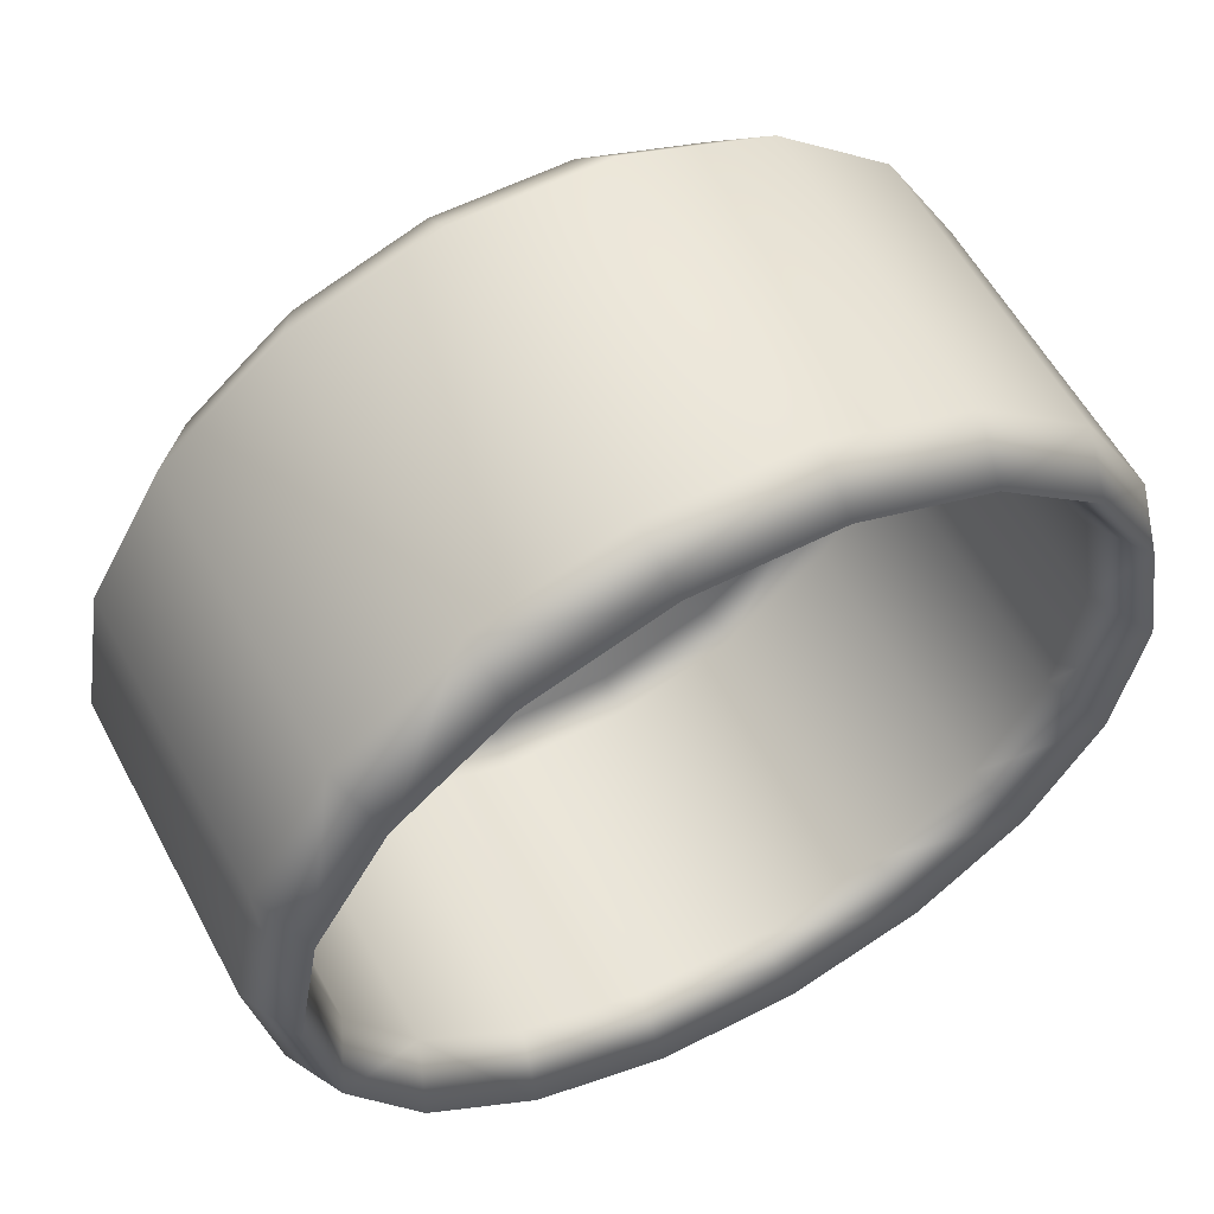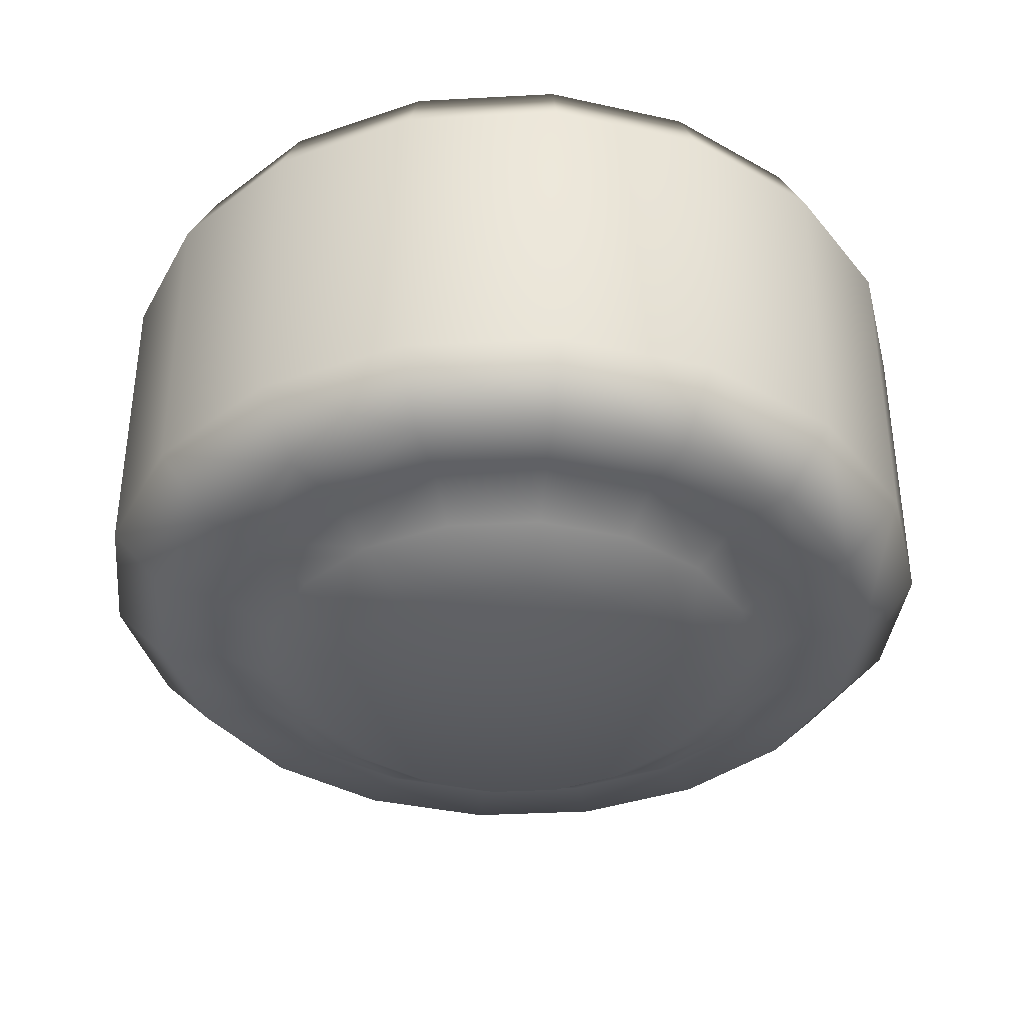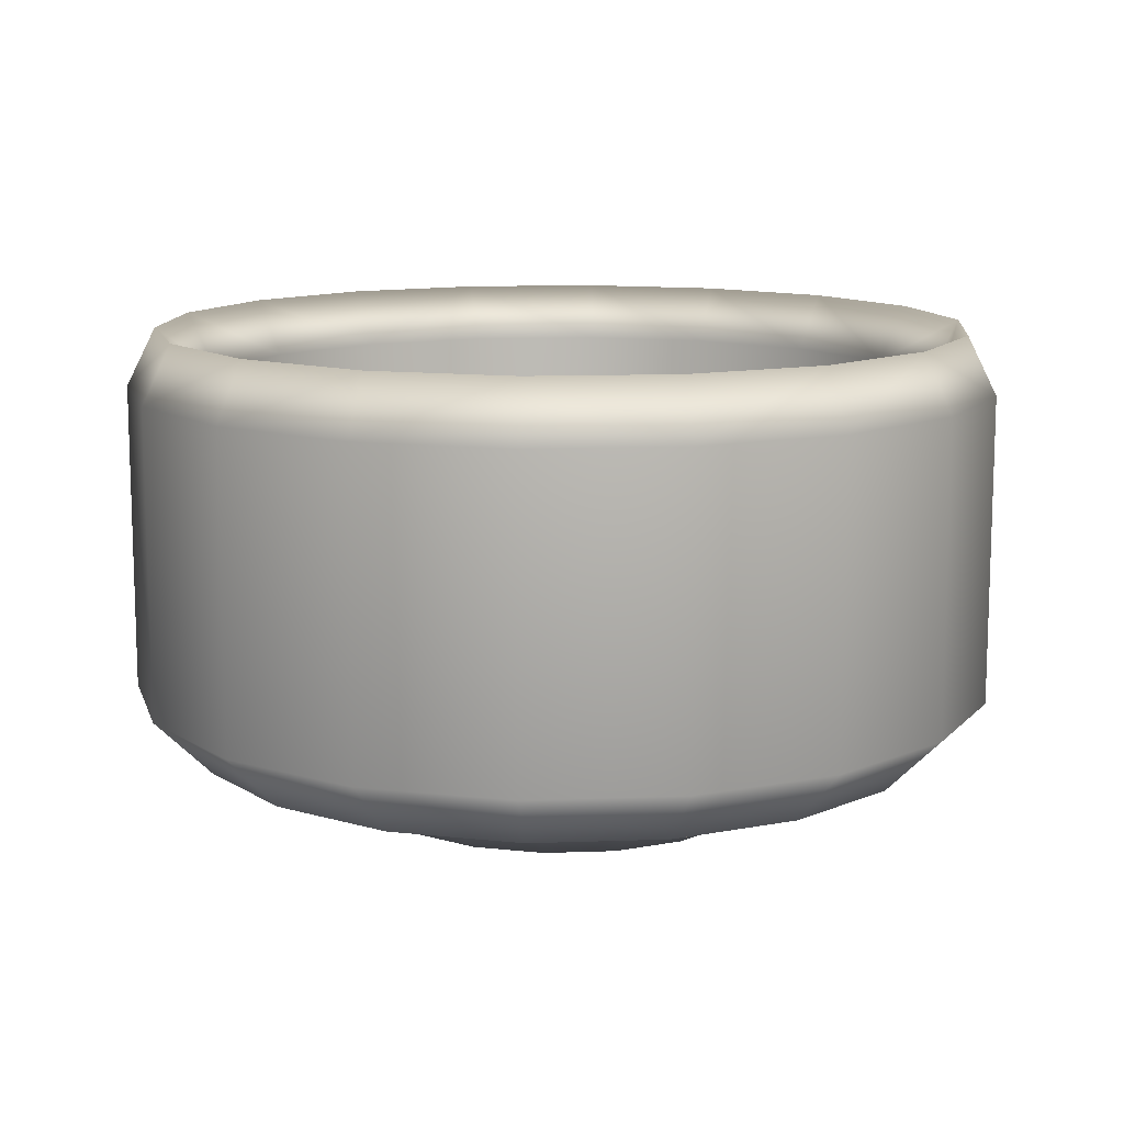
<metadata>
{"format":"obj","ext":"obj","renderer":"f3d","projection":"perspective","resolution":1024,"background":"white","views":[{"elev":57.5,"azim":-28.0,"up":"+Y"},{"elev":-36.9,"azim":-96.0,"up":"+Z"},{"elev":11.8,"azim":15.0,"up":"+Z"}]}
</metadata>
<code>
v 0 -1.1e-07 -0.4752
v 0.1324 -1.1e-07 -0.4752
v 0.1244 0.04527 -0.4752
v 0 -1.1e-07 -0.4752
v -0.1324 -1.1e-07 -0.4752
v -0.1244 -0.04527 -0.4752
v 0.1244 -0.04527 -0.5
v 0.1014 -0.08509 -0.5
v 0 -1.1e-07 -0.5
v 0 -1.1e-07 -0.5
v 0.1324 -1.1e-07 -0.5
v 0.02299 -0.1304 -0.5
v 0 -1.1e-07 -0.5
v 0.06618 -0.1146 -0.5
v 0 -1.1e-07 -0.5
v 0 -1.1e-07 -0.5
v -0.02299 -0.1304 -0.5
v -0.06618 -0.1146 -0.5
v 0 -1.1e-07 -0.5
v 0 -1.1e-07 -0.5
v -0.1014 -0.08509 -0.5
v -0.1324 -1.1e-07 -0.5
v 0 -1.1e-07 -0.5
v -0.1244 -0.04527 -0.5
v 0 -1.1e-07 -0.5
v 0 -1.1e-07 -0.4752
v 0.02299 -0.1304 -0.4752
v 0.06618 -0.1146 -0.4752
v 0 -1.1e-07 -0.4752
v 0.1014 -0.08509 -0.4752
v 0.1244 -0.04527 -0.4752
v 0.1324 -1.1e-07 -0.4752
v 0 -1.1e-07 -0.4752
v 0 -1.1e-07 -0.4752
v 0 -1.1e-07 -0.4752
v -0.06618 -0.1146 -0.4752
v -0.02299 -0.1304 -0.4752
v 0 -1.1e-07 -0.4752
v 0 -1.1e-07 -0.4752
v -0.1014 -0.08509 -0.4752
v 0 -1.1e-07 -0.4752
v 0 -1.1e-07 -0.5
v -0.1244 0.04527 -0.5
v -0.1014 0.08509 -0.5
v 0 -1.1e-07 -0.5
v 0 -1.1e-07 -0.5
v -0.06618 0.1146 -0.5
v -0.02299 0.1304 -0.5
v 0 -1.1e-07 -0.5
v 0 -1.1e-07 -0.5
v 0.02299 0.1304 -0.5
v 0.06618 0.1146 -0.5
v 0 -1.1e-07 -0.5
v 0 -1.1e-07 -0.5
v 0.1014 0.08509 -0.5
v 0.1324 -1.1e-07 -0.5
v 0 -1.1e-07 -0.5
v 0.1244 0.04527 -0.5
v 0 -1.1e-07 -0.5
v 0 -1.1e-07 -0.4752
v -0.02299 0.1304 -0.4752
v -0.06618 0.1146 -0.4752
v 0 -1.1e-07 -0.4752
v -0.1014 0.08509 -0.4752
v -0.1244 0.04527 -0.4752
v 0 -1.1e-07 -0.4752
v 0 -1.1e-07 -0.4752
v 0 -1.1e-07 -0.4752
v 0.06618 0.1146 -0.4752
v 0.02299 0.1304 -0.4752
v 0 -1.1e-07 -0.4752
v 0 -1.1e-07 -0.4752
v 0.1014 0.08509 -0.4752
v 0 -1.1e-07 -0.4752
v -0.2665 -0.09701 -0.2179
v -0.2836 -8e-08 -0.2179
v -0.2836 -9e-08 -0.4185
v -0.2665 -0.09701 -0.4185
v 0.1418 -0.2456 -0.2179
v 0.04926 -0.2793 -0.2179
v 0.04926 -0.2793 -0.4185
v 0.1418 -0.2456 -0.4185
v 0.104 -0.1801 -0.4563
v 0.03612 -0.2048 -0.4563
v 0.02955 -0.1676 -0.4752
v 0.08509 -0.1474 -0.4752
v 0.1955 -0.07114 -0.4563
v 0.1593 -0.1337 -0.4563
v 0.1304 -0.1094 -0.4752
v 0.1599 -0.05821 -0.4752
v 0.1702 -1.1e-07 -0.4752
v 0.208 -1.1e-07 -0.4563
v 0.2665 -0.09701 -0.2179
v 0.2173 -0.1823 -0.2179
v 0.2173 -0.1823 -0.4185
v 0.2665 -0.09701 -0.4185
v 0.231 -0.08408 -0.4563
v 0.1883 -0.158 -0.4563
v 0.1593 -0.1337 -0.4563
v 0.1955 -0.07114 -0.4563
v 0.208 -1.1e-07 -0.4563
v 0.2458 -1.1e-07 -0.4563
v 0.2836 -9e-08 -0.4185
v 0.2836 -8e-08 -0.2179
v 0.2836 -9e-08 -0.4185
v 0.2665 -0.09701 -0.4185
v 0.2173 -0.1823 -0.4185
v 0.04269 -0.2421 -0.4563
v 0.03612 -0.2048 -0.4563
v 0.104 -0.1801 -0.4563
v 0.1229 -0.2129 -0.4563
v 0.1418 -0.2456 -0.4185
v 0.04926 -0.2793 -0.4185
v -0.208 -1.1e-07 -0.4563
v -0.1702 -1.1e-07 -0.4752
v -0.1599 -0.05821 -0.4752
v -0.1955 -0.07114 -0.4563
v -0.03612 -0.2048 -0.4563
v -0.104 -0.1801 -0.4563
v -0.08509 -0.1474 -0.4752
v -0.02955 -0.1676 -0.4752
v -0.1593 -0.1337 -0.4563
v -0.1304 -0.1094 -0.4752
v -0.04926 -0.2793 -0.2179
v -0.1418 -0.2456 -0.2179
v -0.1418 -0.2456 -0.4185
v -0.04926 -0.2793 -0.4185
v -0.1229 -0.2129 -0.4563
v -0.104 -0.1801 -0.4563
v -0.03612 -0.2048 -0.4563
v -0.04269 -0.2421 -0.4563
v -0.04926 -0.2793 -0.4185
v -0.1418 -0.2456 -0.4185
v -0.2173 -0.1823 -0.2179
v -0.2173 -0.1823 -0.4185
v -0.1883 -0.158 -0.4563
v -0.1593 -0.1337 -0.4563
v -0.2173 -0.1823 -0.4185
v -0.2458 -1.1e-07 -0.4563
v -0.208 -1.1e-07 -0.4563
v -0.1955 -0.07114 -0.4563
v -0.231 -0.08408 -0.4563
v -0.2665 -0.09701 -0.4185
v -0.2836 -9e-08 -0.4185
v 0.1229 -0.2129 -0.3996
v 0.04269 -0.2421 -0.3996
v 0.04269 -0.2421 -0.2179
v 0.1229 -0.2129 -0.2179
v 0.231 -0.08408 -0.3996
v 0.1883 -0.158 -0.3996
v 0.1883 -0.158 -0.2179
v 0.231 -0.08408 -0.2179
v 0.2488 -0.09055 -0.1801
v 0.2028 -0.1702 -0.1801
v 0.2173 -0.1823 -0.2179
v 0.2665 -0.09701 -0.2179
v 0.2836 -8e-08 -0.2179
v 0.2647 -8e-08 -0.1801
v 0.2458 -8e-08 -0.2179
v 0.2458 -9e-08 -0.3996
v 0.2647 -8e-08 -0.1801
v 0.2458 -8e-08 -0.2179
v 0.231 -0.08408 -0.2179
v 0.2488 -0.09055 -0.1801
v 0.1883 -0.158 -0.2179
v 0.2028 -0.1702 -0.1801
v 0.04597 -0.2607 -0.1801
v 0.04926 -0.2793 -0.2179
v 0.1418 -0.2456 -0.2179
v 0.1324 -0.2293 -0.1801
v 0.1229 -0.2129 -0.2179
v 0.1324 -0.2293 -0.1801
v 0.04269 -0.2421 -0.2179
v 0.04597 -0.2607 -0.1801
v 0.1422 -0.05174 -0.4374
v 0.1159 -0.09724 -0.4374
v 0.1738 -0.1459 -0.4185
v 0.2132 -0.07761 -0.4185
v 0.2269 -9e-08 -0.4185
v 0.1513 -1.1e-07 -0.4374
v 0.02627 -0.149 -0.4374
v 0.0394 -0.2235 -0.4185
v 0.1135 -0.1965 -0.4185
v 0.07564 -0.131 -0.4374
v -0.2458 -9e-08 -0.3996
v -0.2458 -8e-08 -0.2179
v -0.231 -0.08408 -0.2179
v -0.231 -0.08408 -0.3996
v -0.04269 -0.2421 -0.3996
v -0.1229 -0.2129 -0.3996
v -0.1229 -0.2129 -0.2179
v -0.04269 -0.2421 -0.2179
v -0.1418 -0.2456 -0.2179
v -0.04926 -0.2793 -0.2179
v -0.04597 -0.2607 -0.1801
v -0.1324 -0.2293 -0.1801
v -0.04269 -0.2421 -0.2179
v -0.04597 -0.2607 -0.1801
v -0.1229 -0.2129 -0.2179
v -0.1324 -0.2293 -0.1801
v -0.1883 -0.158 -0.3996
v -0.1883 -0.158 -0.2179
v -0.2173 -0.1823 -0.2179
v -0.2028 -0.1702 -0.1801
v -0.1883 -0.158 -0.2179
v -0.2028 -0.1702 -0.1801
v -0.2647 -8e-08 -0.1801
v -0.2836 -8e-08 -0.2179
v -0.2665 -0.09701 -0.2179
v -0.2488 -0.09055 -0.1801
v -0.2488 -0.09055 -0.1801
v -0.231 -0.08408 -0.2179
v -0.2458 -8e-08 -0.2179
v -0.2647 -8e-08 -0.1801
v -0.07564 -0.131 -0.4374
v -0.1135 -0.1965 -0.4185
v -0.0394 -0.2235 -0.4185
v -0.02627 -0.149 -0.4374
v -0.1513 -1.1e-07 -0.4374
v -0.2269 -9e-08 -0.4185
v -0.2132 -0.07761 -0.4185
v -0.1422 -0.05174 -0.4374
v -0.1159 -0.09724 -0.4374
v -0.1738 -0.1459 -0.4185
v 0.2836 -8e-08 -0.2179
v 0.2836 -9e-08 -0.4185
v 0.2665 0.09701 -0.4185
v 0.2665 0.09701 -0.2179
v -0.1418 0.2456 -0.2179
v -0.04926 0.2793 -0.2179
v -0.04926 0.2793 -0.4185
v -0.1418 0.2456 -0.4185
v -0.104 0.1801 -0.4563
v -0.03612 0.2048 -0.4563
v -0.02955 0.1676 -0.4752
v -0.08509 0.1474 -0.4752
v -0.1955 0.07114 -0.4563
v -0.1593 0.1337 -0.4563
v -0.1304 0.1094 -0.4752
v -0.1599 0.05821 -0.4752
v -0.2665 0.09701 -0.2179
v -0.2173 0.1823 -0.2179
v -0.2173 0.1823 -0.4185
v -0.2665 0.09701 -0.4185
v -0.231 0.08408 -0.4563
v -0.1883 0.158 -0.4563
v -0.1593 0.1337 -0.4563
v -0.1955 0.07114 -0.4563
v -0.2665 0.09701 -0.4185
v -0.2173 0.1823 -0.4185
v -0.04269 0.2421 -0.4563
v -0.03612 0.2048 -0.4563
v -0.104 0.1801 -0.4563
v -0.1229 0.2129 -0.4563
v -0.1418 0.2456 -0.4185
v -0.04926 0.2793 -0.4185
v 0.208 -1.1e-07 -0.4563
v 0.1702 -1.1e-07 -0.4752
v 0.1599 0.05821 -0.4752
v 0.1955 0.07114 -0.4563
v 0.03612 0.2048 -0.4563
v 0.104 0.1801 -0.4563
v 0.08509 0.1474 -0.4752
v 0.02955 0.1676 -0.4752
v 0.1593 0.1337 -0.4563
v 0.1304 0.1094 -0.4752
v 0.04926 0.2793 -0.2179
v 0.1418 0.2456 -0.2179
v 0.1418 0.2456 -0.4185
v 0.04926 0.2793 -0.4185
v 0.104 0.1801 -0.4563
v 0.03612 0.2048 -0.4563
v 0.04269 0.2421 -0.4563
v 0.1229 0.2129 -0.4563
v 0.04926 0.2793 -0.4185
v 0.1418 0.2456 -0.4185
v 0.2173 0.1823 -0.2179
v 0.2173 0.1823 -0.4185
v 0.1593 0.1337 -0.4563
v 0.1883 0.158 -0.4563
v 0.2173 0.1823 -0.4185
v 0.2458 -1.1e-07 -0.4563
v 0.208 -1.1e-07 -0.4563
v 0.1955 0.07114 -0.4563
v 0.231 0.08408 -0.4563
v 0.2665 0.09701 -0.4185
v 0.2836 -9e-08 -0.4185
v -0.04269 0.2421 -0.3996
v -0.04269 0.2421 -0.2179
v -0.1229 0.2129 -0.2179
v -0.1229 0.2129 -0.3996
v -0.231 0.08408 -0.3996
v -0.1883 0.158 -0.3996
v -0.1883 0.158 -0.2179
v -0.231 0.08408 -0.2179
v -0.2173 0.1823 -0.2179
v -0.2665 0.09701 -0.2179
v -0.2488 0.09055 -0.1801
v -0.2028 0.1702 -0.1801
v -0.231 0.08408 -0.2179
v -0.2488 0.09055 -0.1801
v -0.1883 0.158 -0.2179
v -0.2028 0.1702 -0.1801
v -0.04597 0.2607 -0.1801
v -0.04926 0.2793 -0.2179
v -0.1418 0.2456 -0.2179
v -0.1324 0.2293 -0.1801
v -0.1324 0.2293 -0.1801
v -0.1229 0.2129 -0.2179
v -0.04269 0.2421 -0.2179
v -0.04597 0.2607 -0.1801
v -0.1159 0.09724 -0.4374
v -0.1738 0.1459 -0.4185
v -0.2132 0.07761 -0.4185
v -0.1422 0.05174 -0.4374
v -0.02627 0.149 -0.4374
v -0.0394 0.2235 -0.4185
v -0.1135 0.1965 -0.4185
v -0.07564 0.131 -0.4374
v 0.2458 -9e-08 -0.3996
v 0.2458 -8e-08 -0.2179
v 0.231 0.08408 -0.2179
v 0.231 0.08408 -0.3996
v 0.04269 0.2421 -0.3996
v 0.1229 0.2129 -0.3996
v 0.1229 0.2129 -0.2179
v 0.04269 0.2421 -0.2179
v 0.1418 0.2456 -0.2179
v 0.04926 0.2793 -0.2179
v 0.04597 0.2607 -0.1801
v 0.1324 0.2293 -0.1801
v 0.04269 0.2421 -0.2179
v 0.04597 0.2607 -0.1801
v 0.1229 0.2129 -0.2179
v 0.1324 0.2293 -0.1801
v 0.1883 0.158 -0.3996
v 0.1883 0.158 -0.2179
v 0.2173 0.1823 -0.2179
v 0.2028 0.1702 -0.1801
v 0.1883 0.158 -0.2179
v 0.2028 0.1702 -0.1801
v 0.2647 -8e-08 -0.1801
v 0.2836 -8e-08 -0.2179
v 0.2665 0.09701 -0.2179
v 0.2488 0.09055 -0.1801
v 0.2488 0.09055 -0.1801
v 0.231 0.08408 -0.2179
v 0.2458 -8e-08 -0.2179
v 0.2647 -8e-08 -0.1801
v 0.07564 0.131 -0.4374
v 0.1135 0.1965 -0.4185
v 0.0394 0.2235 -0.4185
v 0.02627 0.149 -0.4374
v 0.1513 -1.1e-07 -0.4374
v 0.2269 -9e-08 -0.4185
v 0.2132 0.07761 -0.4185
v 0.1422 0.05174 -0.4374
v 0.1159 0.09724 -0.4374
v 0.1738 0.1459 -0.4185
f 1 2 3
f 4 5 6
f 7 8 9
f 10 11 7
f 12 13 14
f 15 8 14
f 16 17 18
f 19 12 17
f 20 18 21
f 22 23 24
f 25 21 24
f 26 27 28
f 29 30 31
f 32 33 31
f 34 28 30
f 35 36 37
f 38 37 27
f 39 40 36
f 41 6 40
f 42 43 44
f 45 22 43
f 46 47 48
f 49 44 47
f 50 51 52
f 53 48 51
f 54 52 55
f 56 57 58
f 59 55 58
f 60 61 62
f 63 64 65
f 66 65 5
f 67 62 64
f 68 69 70
f 71 70 61
f 72 73 69
f 74 3 73
f 75 76 77
f 75 77 78
f 79 80 81
f 79 81 82
f 83 84 85
f 83 85 86
f 87 88 89
f 87 89 90
f 91 92 87
f 91 87 90
f 11 91 90
f 11 90 7
f 89 8 7
f 89 7 90
f 88 83 86
f 88 86 89
f 86 14 8
f 86 8 89
f 85 12 14
f 85 14 86
f 93 94 95
f 93 95 96
f 97 98 99
f 97 99 100
f 101 102 97
f 101 97 100
f 103 104 93
f 103 93 96
f 102 105 106
f 102 106 97
f 107 98 97
f 107 97 106
f 108 109 110
f 108 110 111
f 110 99 98
f 110 98 111
f 94 79 82
f 94 82 95
f 112 111 98
f 112 98 107
f 113 108 111
f 113 111 112
f 114 115 116
f 114 116 117
f 118 119 120
f 118 120 121
f 85 84 118
f 85 118 121
f 12 85 121
f 12 121 17
f 120 18 17
f 120 17 121
f 120 119 122
f 120 122 123
f 18 120 123
f 18 123 21
f 123 122 117
f 123 117 116
f 24 21 123
f 24 123 116
f 115 22 24
f 115 24 116
f 124 125 126
f 124 126 127
f 128 129 130
f 128 130 131
f 130 109 108
f 130 108 131
f 80 124 127
f 80 127 81
f 132 131 108
f 132 108 113
f 133 128 131
f 133 131 132
f 125 134 135
f 125 135 126
f 136 137 129
f 136 129 128
f 138 136 128
f 138 128 133
f 139 140 141
f 139 141 142
f 141 137 136
f 141 136 142
f 134 75 78
f 134 78 135
f 143 142 136
f 143 136 138
f 144 139 142
f 144 142 143
f 145 146 147
f 145 147 148
f 149 150 151
f 149 151 152
f 153 154 155
f 153 155 156
f 157 158 153
f 157 153 156
f 159 160 149
f 159 149 152
f 161 162 163
f 161 163 164
f 165 166 164
f 165 164 163
f 167 168 169
f 167 169 170
f 169 155 154
f 169 154 170
f 150 145 148
f 150 148 151
f 171 172 166
f 171 166 165
f 173 174 172
f 173 172 171
f 175 176 177
f 175 177 178
f 179 180 175
f 179 175 178
f 160 179 178
f 160 178 149
f 177 150 149
f 177 149 178
f 180 32 31
f 180 31 175
f 30 176 175
f 30 175 31
f 181 182 183
f 181 183 184
f 177 176 184
f 177 184 183
f 145 150 177
f 145 177 183
f 182 146 145
f 182 145 183
f 28 184 176
f 28 176 30
f 27 181 184
f 27 184 28
f 185 186 187
f 185 187 188
f 189 190 191
f 189 191 192
f 193 194 195
f 193 195 196
f 194 168 167
f 194 167 195
f 147 146 189
f 147 189 192
f 174 173 197
f 174 197 198
f 199 200 198
f 199 198 197
f 191 190 201
f 191 201 202
f 203 193 196
f 203 196 204
f 200 199 205
f 200 205 206
f 207 208 209
f 207 209 210
f 209 203 204
f 209 204 210
f 202 201 188
f 202 188 187
f 211 206 205
f 211 205 212
f 213 214 211
f 213 211 212
f 215 216 217
f 215 217 218
f 182 181 218
f 182 218 217
f 189 146 182
f 189 182 217
f 216 190 189
f 216 189 217
f 37 218 181
f 37 181 27
f 36 215 218
f 36 218 37
f 219 220 221
f 219 221 222
f 216 215 223
f 216 223 224
f 201 190 216
f 201 216 224
f 224 223 222
f 224 222 221
f 188 201 224
f 188 224 221
f 220 185 188
f 220 188 221
f 40 223 215
f 40 215 36
f 6 222 223
f 6 223 40
f 5 219 222
f 5 222 6
f 225 226 227
f 225 227 228
f 229 230 231
f 229 231 232
f 233 234 235
f 233 235 236
f 237 238 239
f 237 239 240
f 115 114 237
f 115 237 240
f 22 115 240
f 22 240 43
f 239 44 43
f 239 43 240
f 239 238 233
f 239 233 236
f 44 239 236
f 44 236 47
f 235 48 47
f 235 47 236
f 241 242 243
f 241 243 244
f 245 246 247
f 245 247 248
f 140 139 245
f 140 245 248
f 77 76 241
f 77 241 244
f 139 144 249
f 139 249 245
f 250 246 245
f 250 245 249
f 251 252 253
f 251 253 254
f 253 247 246
f 253 246 254
f 242 229 232
f 242 232 243
f 255 254 246
f 255 246 250
f 256 251 254
f 256 254 255
f 257 258 259
f 257 259 260
f 261 262 263
f 261 263 264
f 235 234 261
f 235 261 264
f 48 235 264
f 48 264 51
f 263 52 51
f 263 51 264
f 263 262 265
f 263 265 266
f 52 263 266
f 52 266 55
f 266 265 260
f 266 260 259
f 58 55 266
f 58 266 259
f 258 56 58
f 258 58 259
f 267 268 269
f 267 269 270
f 271 272 273
f 271 273 274
f 272 252 251
f 272 251 273
f 231 230 267
f 231 267 270
f 251 256 275
f 251 275 273
f 276 274 273
f 276 273 275
f 269 268 277
f 269 277 278
f 279 271 274
f 279 274 280
f 274 276 281
f 274 281 280
f 282 283 284
f 282 284 285
f 284 279 280
f 284 280 285
f 278 277 228
f 278 228 227
f 285 280 281
f 285 281 286
f 287 282 285
f 287 285 286
f 288 289 290
f 288 290 291
f 292 293 294
f 292 294 295
f 296 297 298
f 296 298 299
f 297 208 207
f 297 207 298
f 186 185 292
f 186 292 295
f 214 213 300
f 214 300 301
f 302 303 301
f 302 301 300
f 304 305 306
f 304 306 307
f 306 296 299
f 306 299 307
f 294 293 291
f 294 291 290
f 308 303 302
f 308 302 309
f 310 311 308
f 310 308 309
f 312 313 314
f 312 314 315
f 220 219 315
f 220 315 314
f 292 185 220
f 292 220 314
f 313 293 292
f 313 292 314
f 65 315 219
f 65 219 5
f 64 312 315
f 64 315 65
f 316 317 318
f 316 318 319
f 313 312 319
f 313 319 318
f 291 293 313
f 291 313 318
f 317 288 291
f 317 291 318
f 62 319 312
f 62 312 64
f 61 316 319
f 61 319 62
f 320 321 322
f 320 322 323
f 324 325 326
f 324 326 327
f 328 329 330
f 328 330 331
f 329 305 304
f 329 304 330
f 289 288 324
f 289 324 327
f 311 310 332
f 311 332 333
f 334 335 333
f 334 333 332
f 326 325 336
f 326 336 337
f 338 328 331
f 338 331 339
f 335 334 340
f 335 340 341
f 342 343 344
f 342 344 345
f 344 338 339
f 344 339 345
f 337 336 323
f 337 323 322
f 346 341 340
f 346 340 347
f 348 349 346
f 348 346 347
f 350 351 352
f 350 352 353
f 317 316 353
f 317 353 352
f 324 288 317
f 324 317 352
f 351 325 324
f 351 324 352
f 70 353 316
f 70 316 61
f 69 350 353
f 69 353 70
f 354 355 356
f 354 356 357
f 351 350 358
f 351 358 359
f 336 325 351
f 336 351 359
f 359 358 357
f 359 357 356
f 323 336 359
f 323 359 356
f 355 320 323
f 355 323 356
f 73 358 350
f 73 350 69
f 3 357 358
f 3 358 73
f 2 354 357
f 2 357 3

</code>
